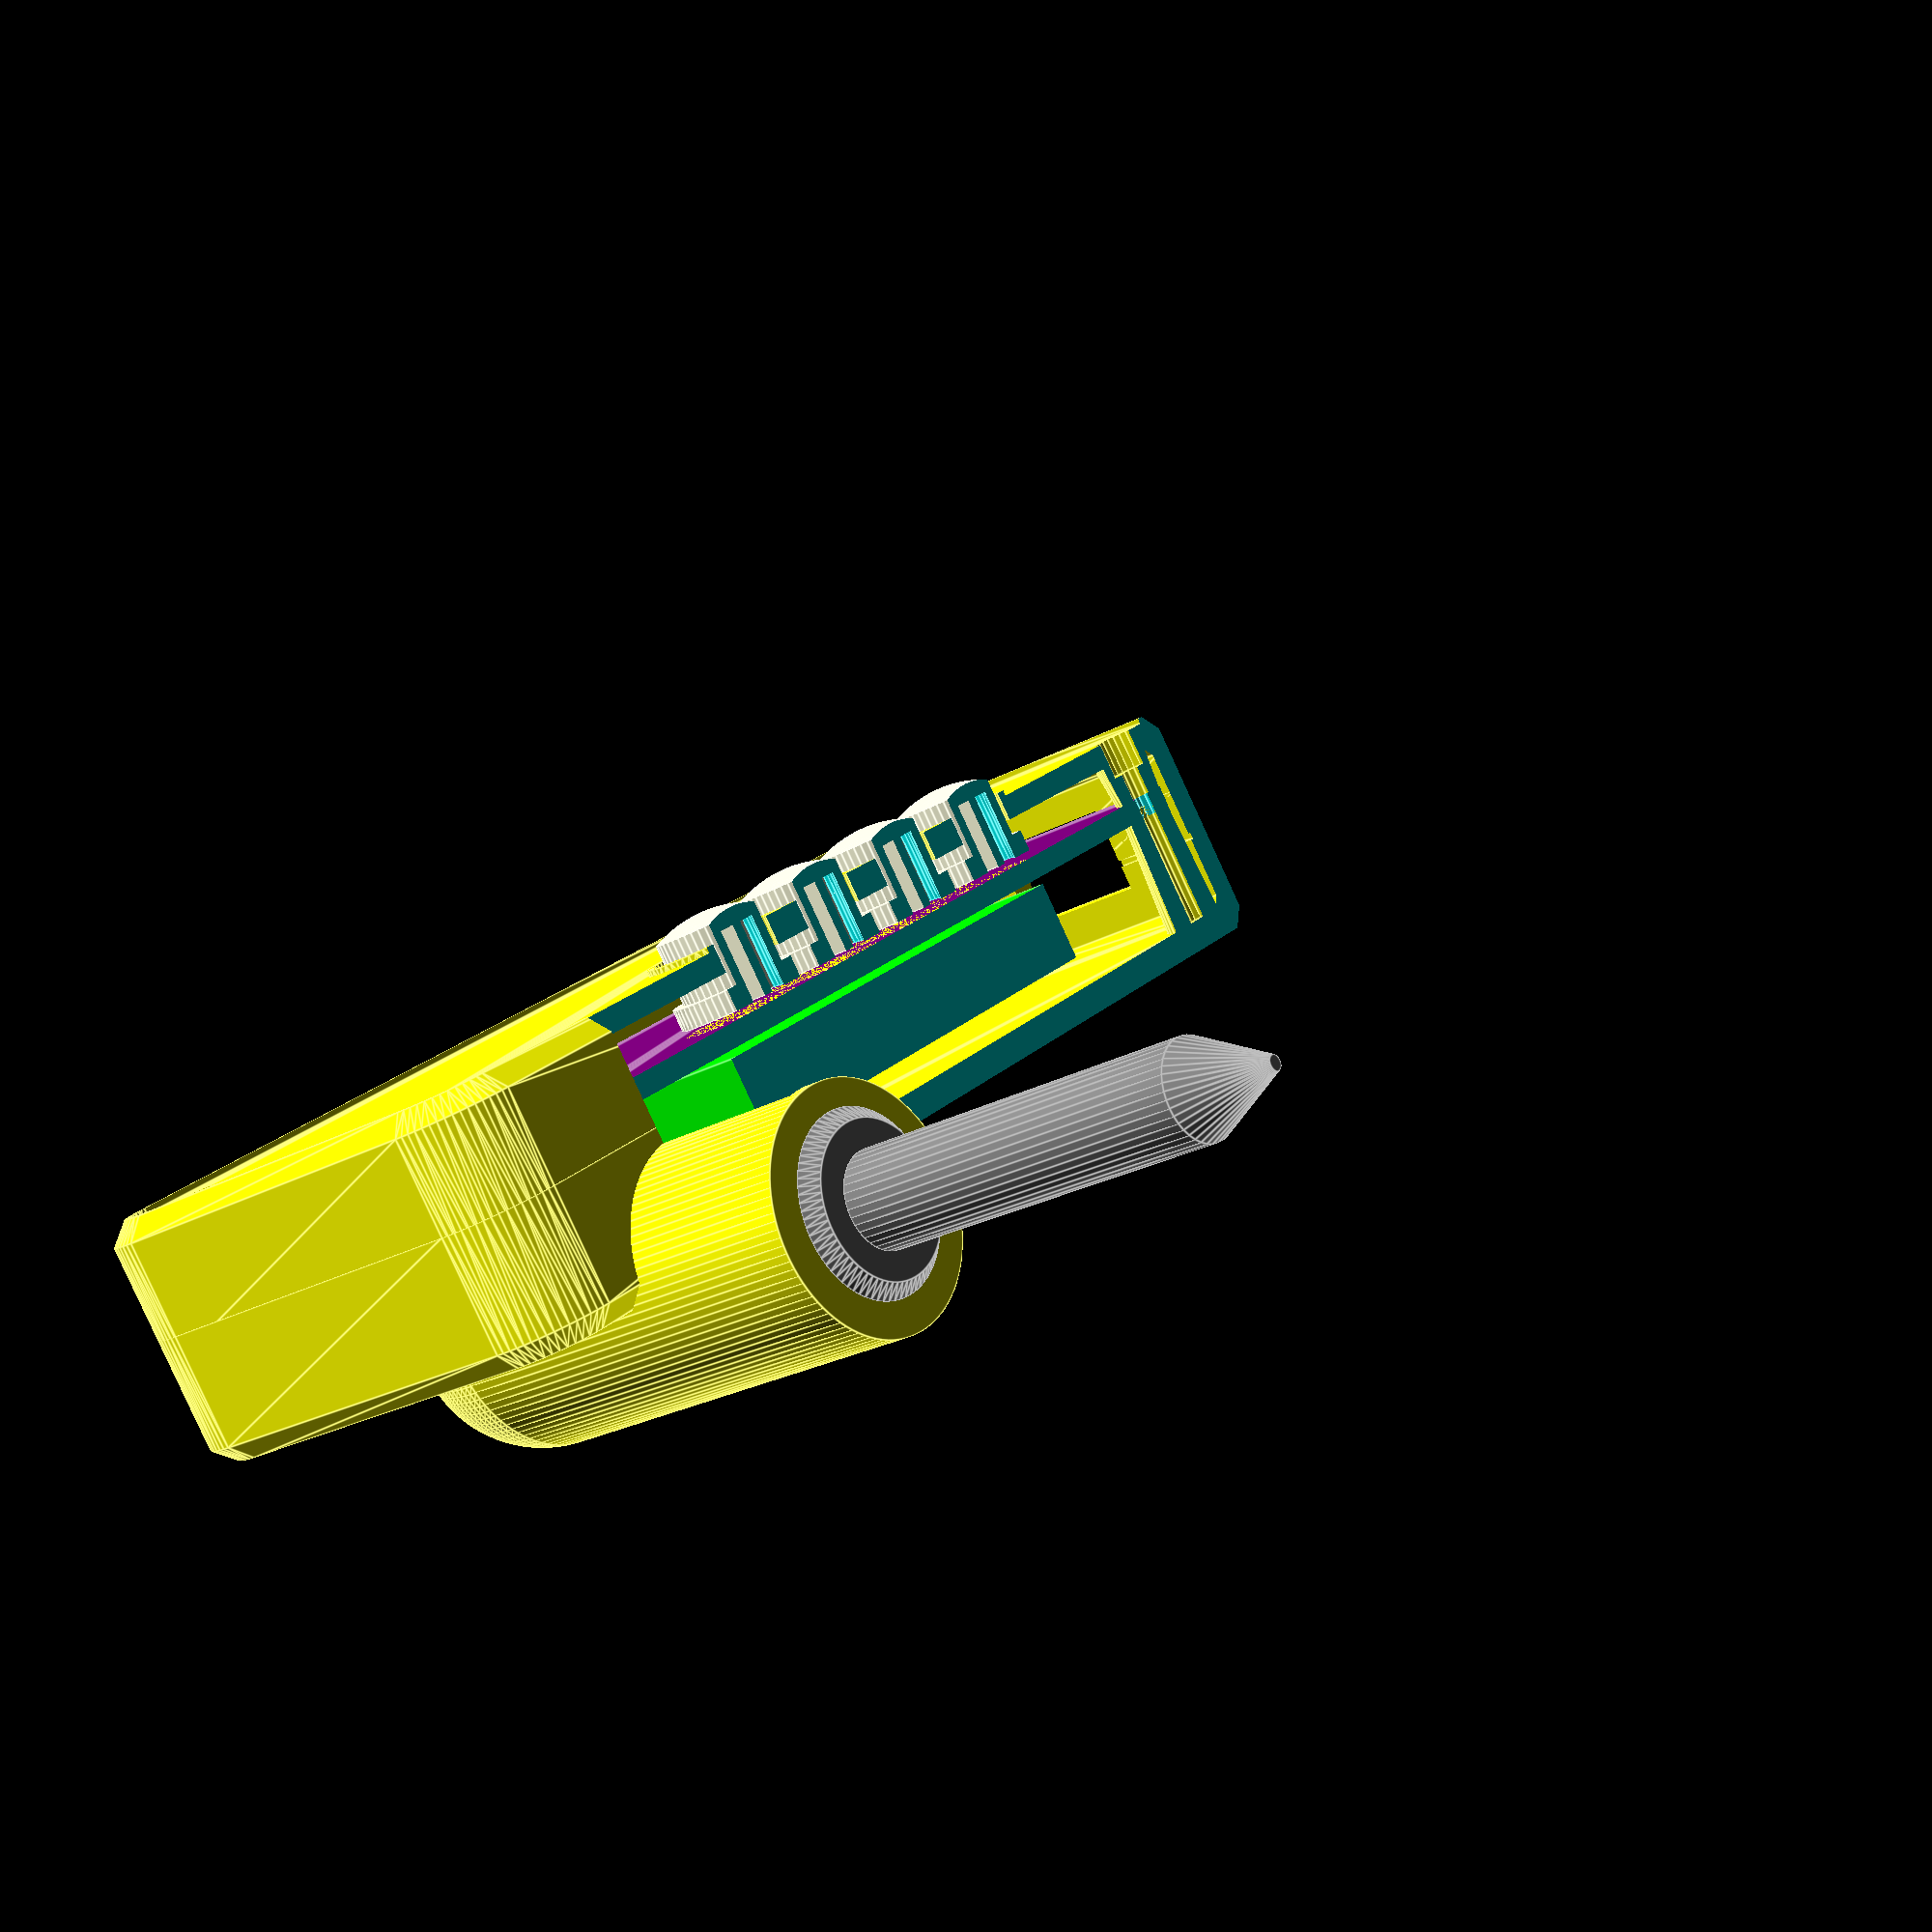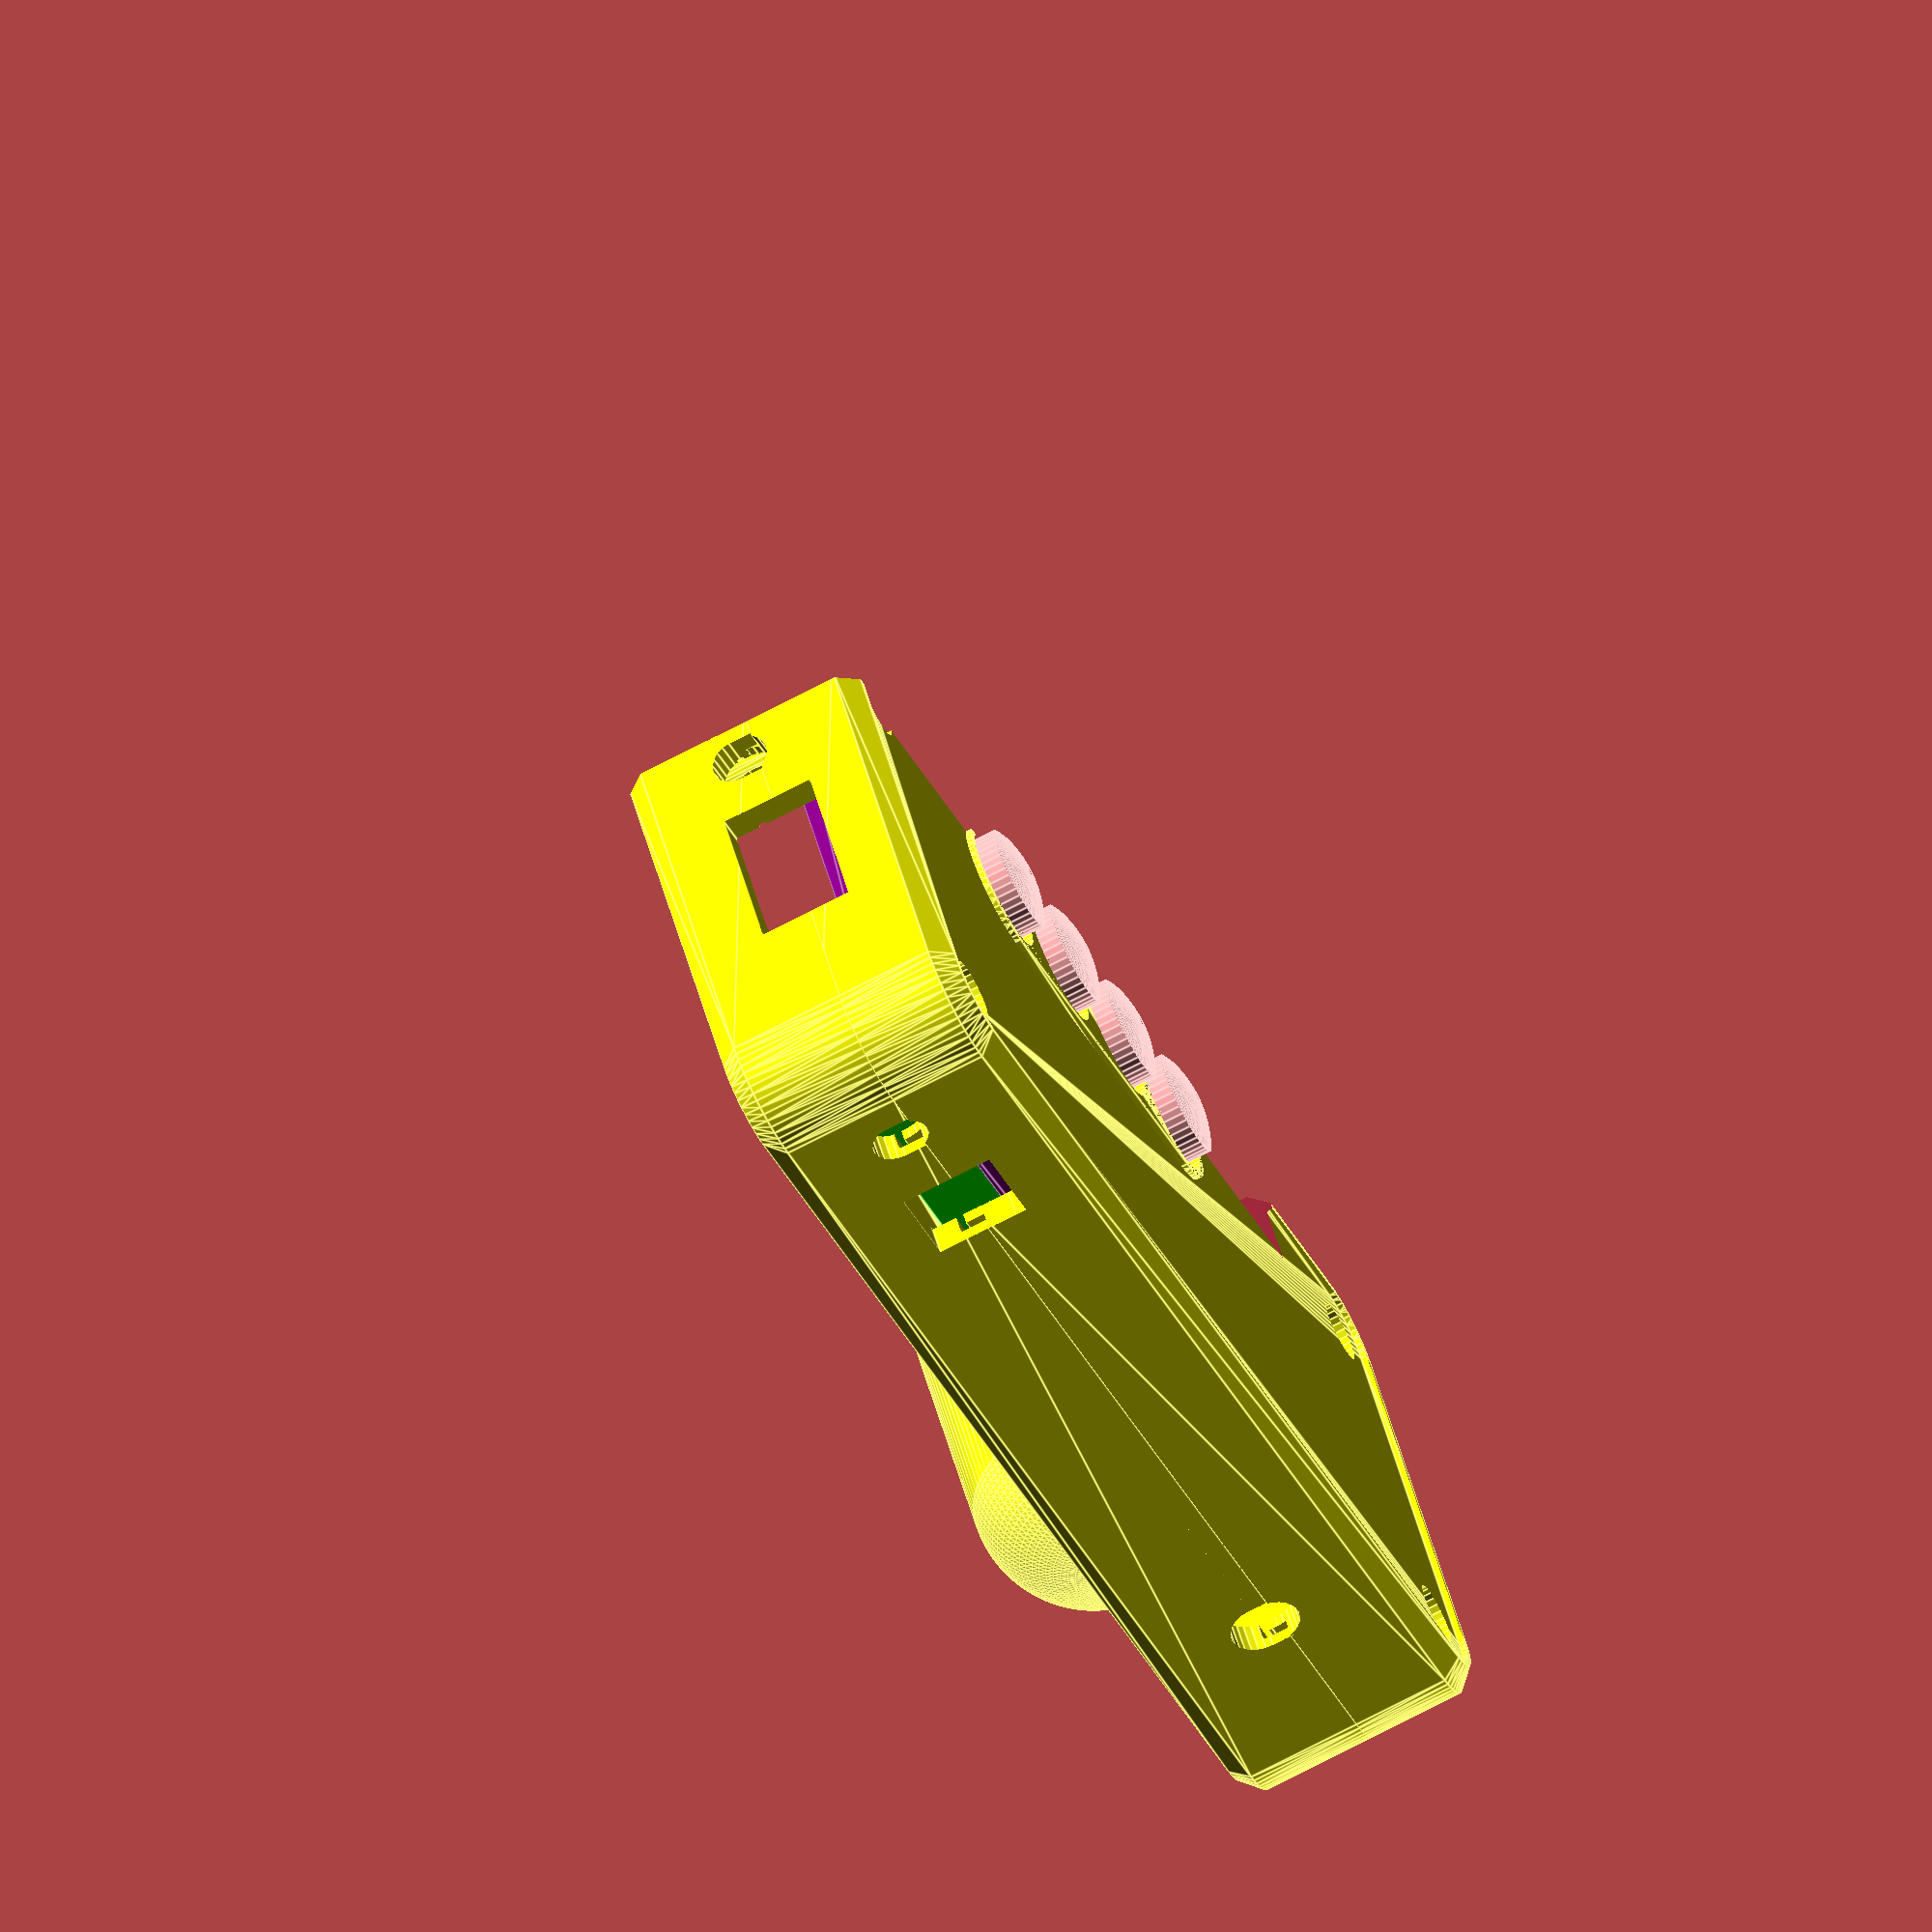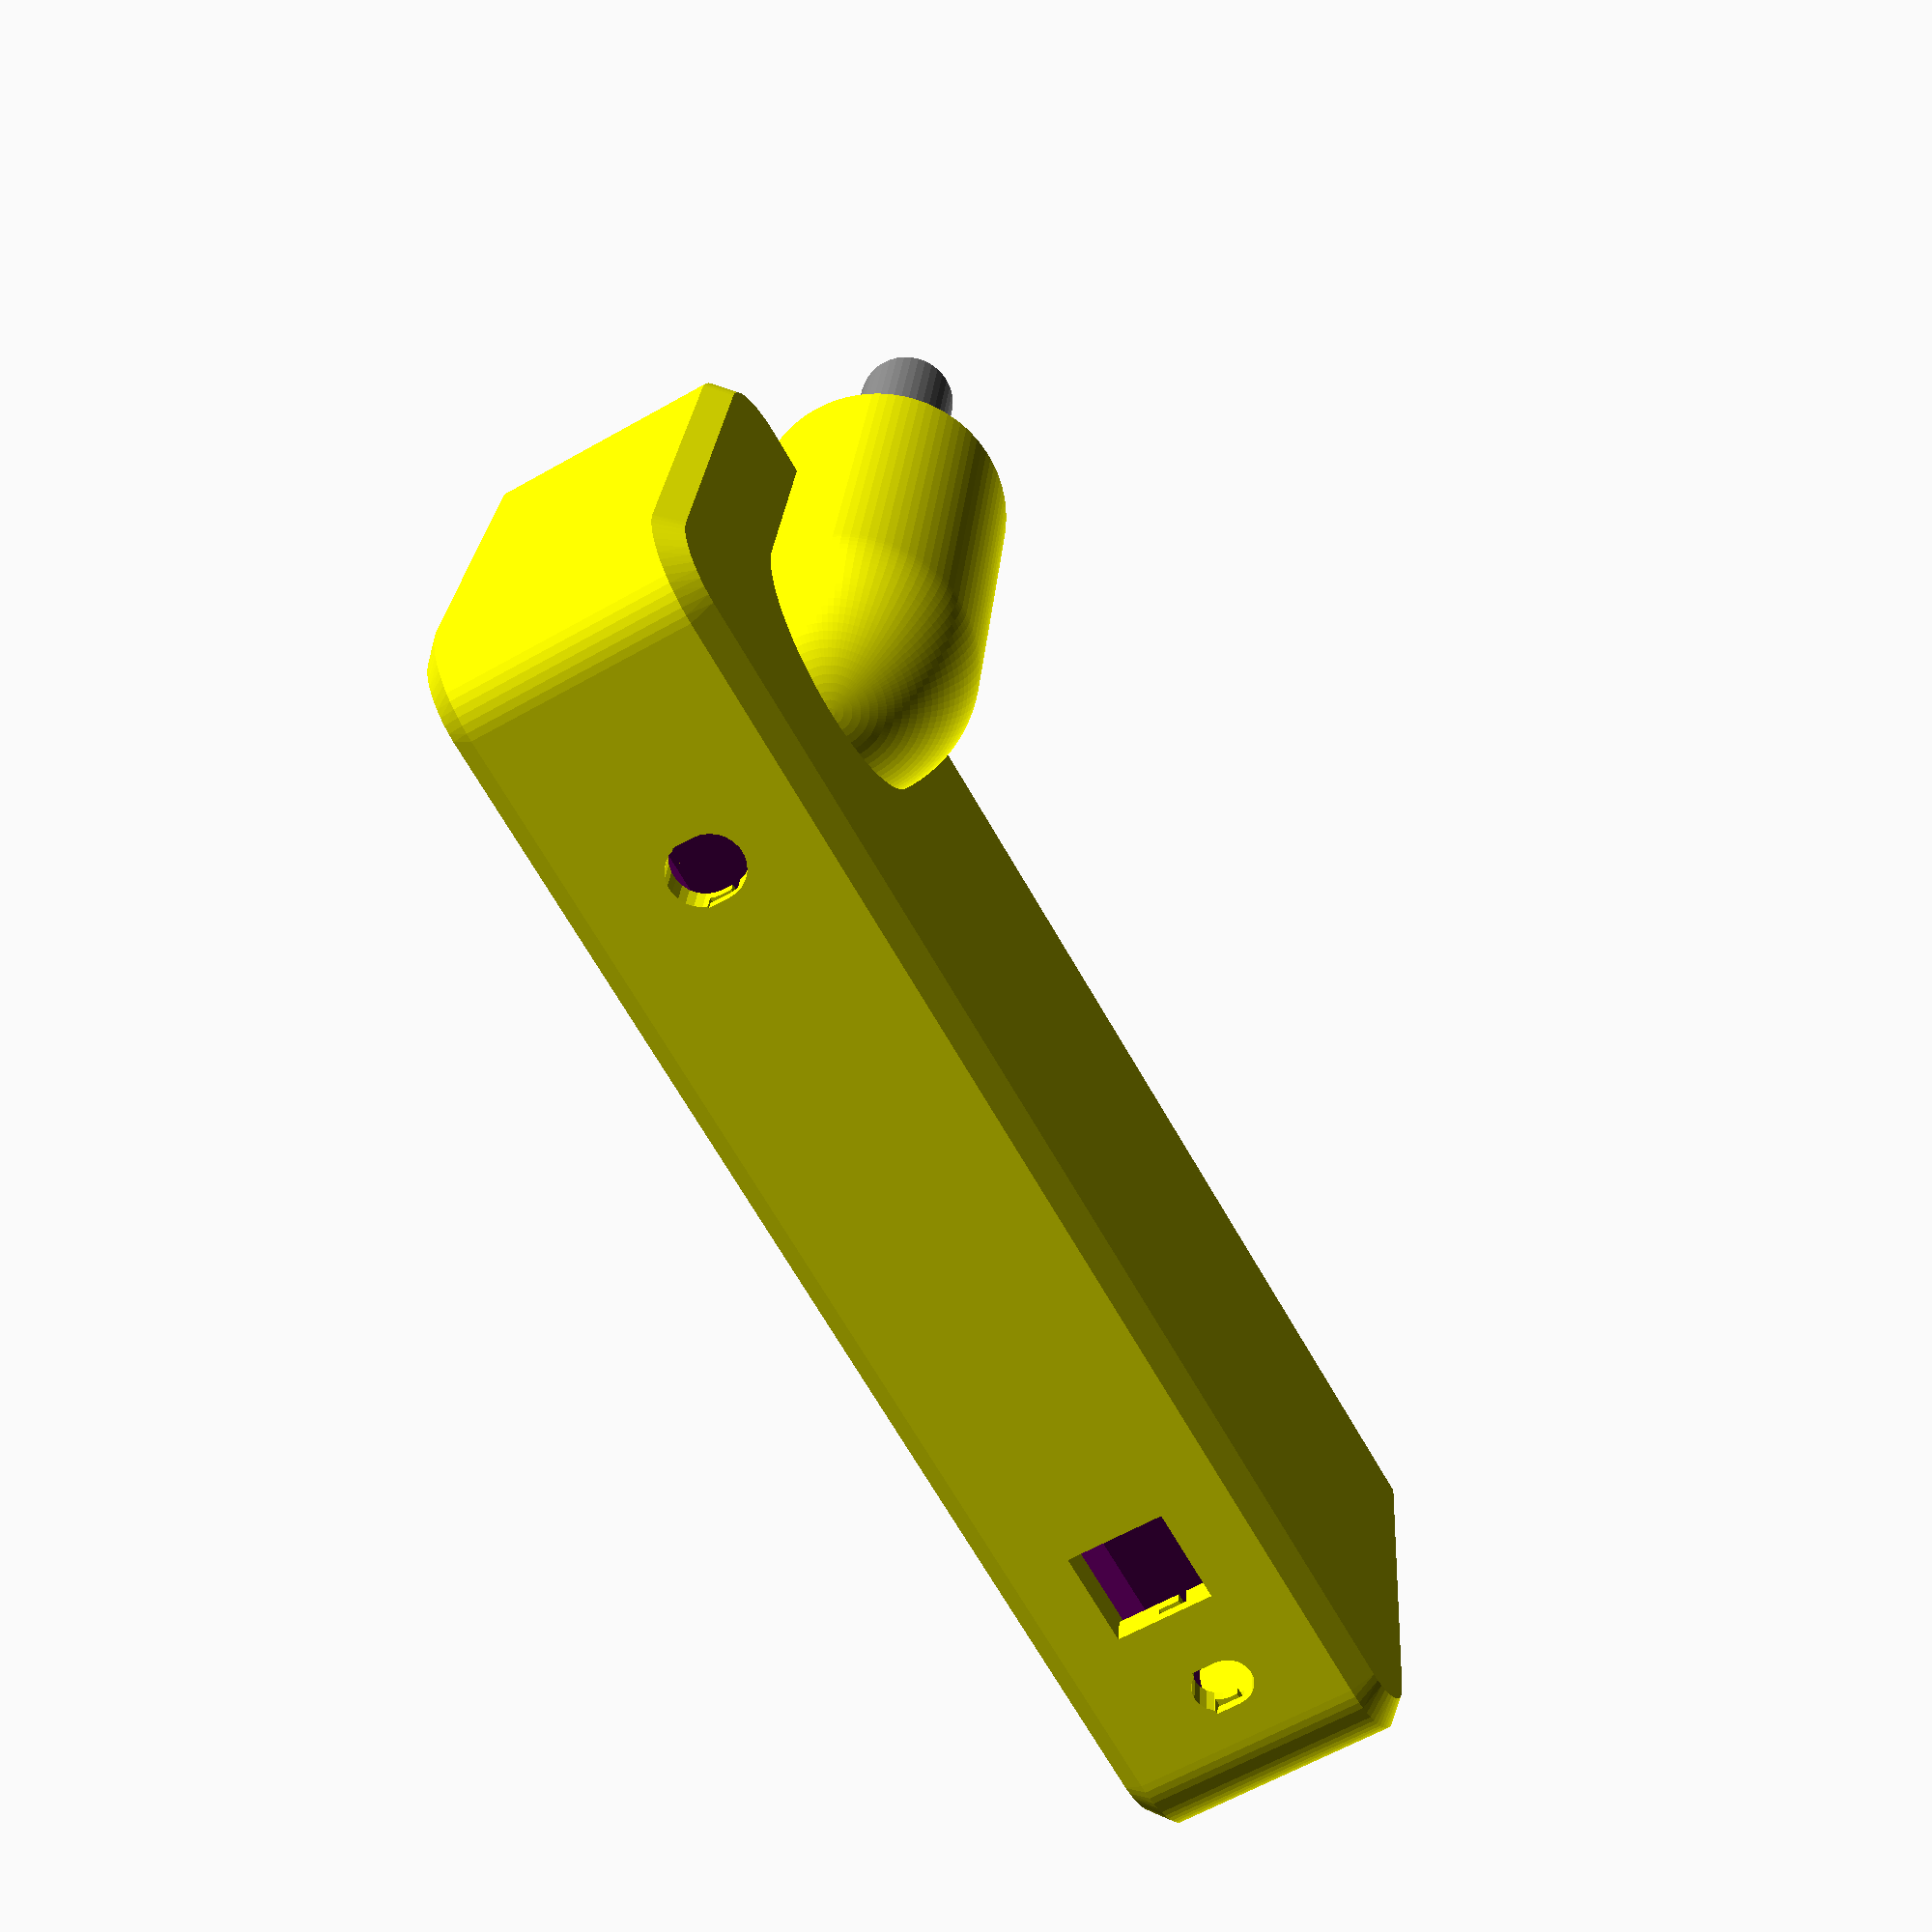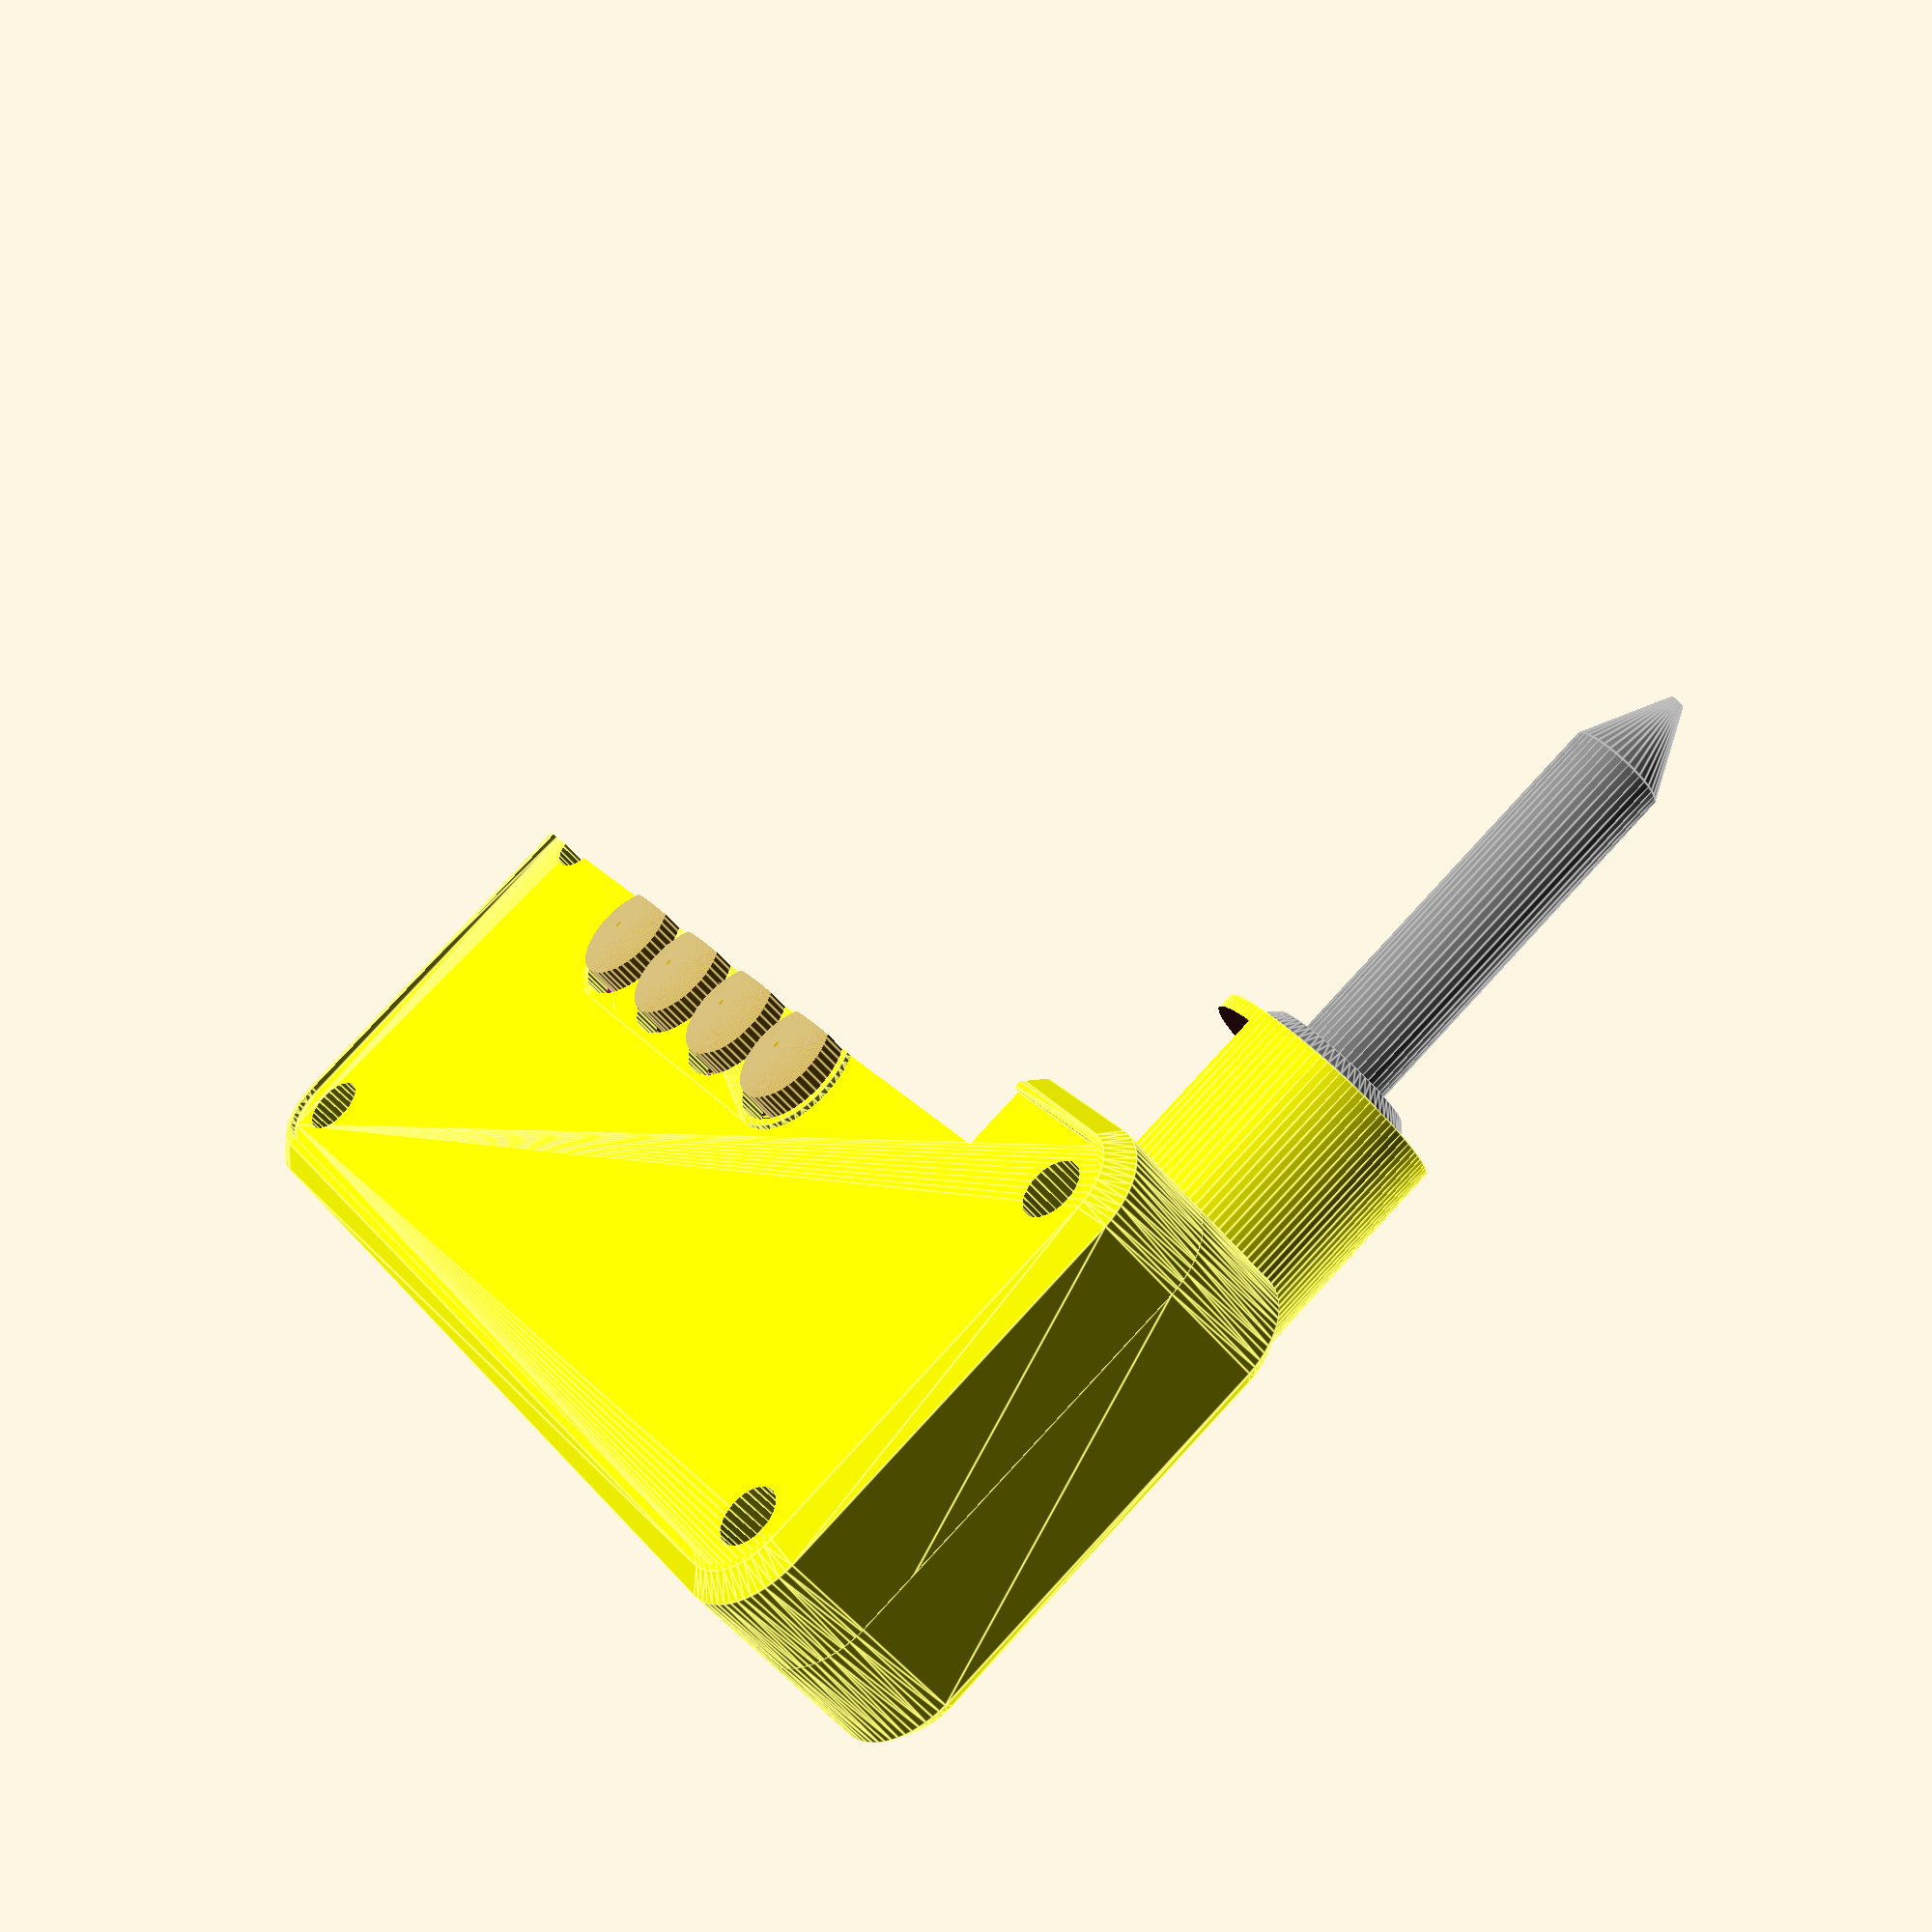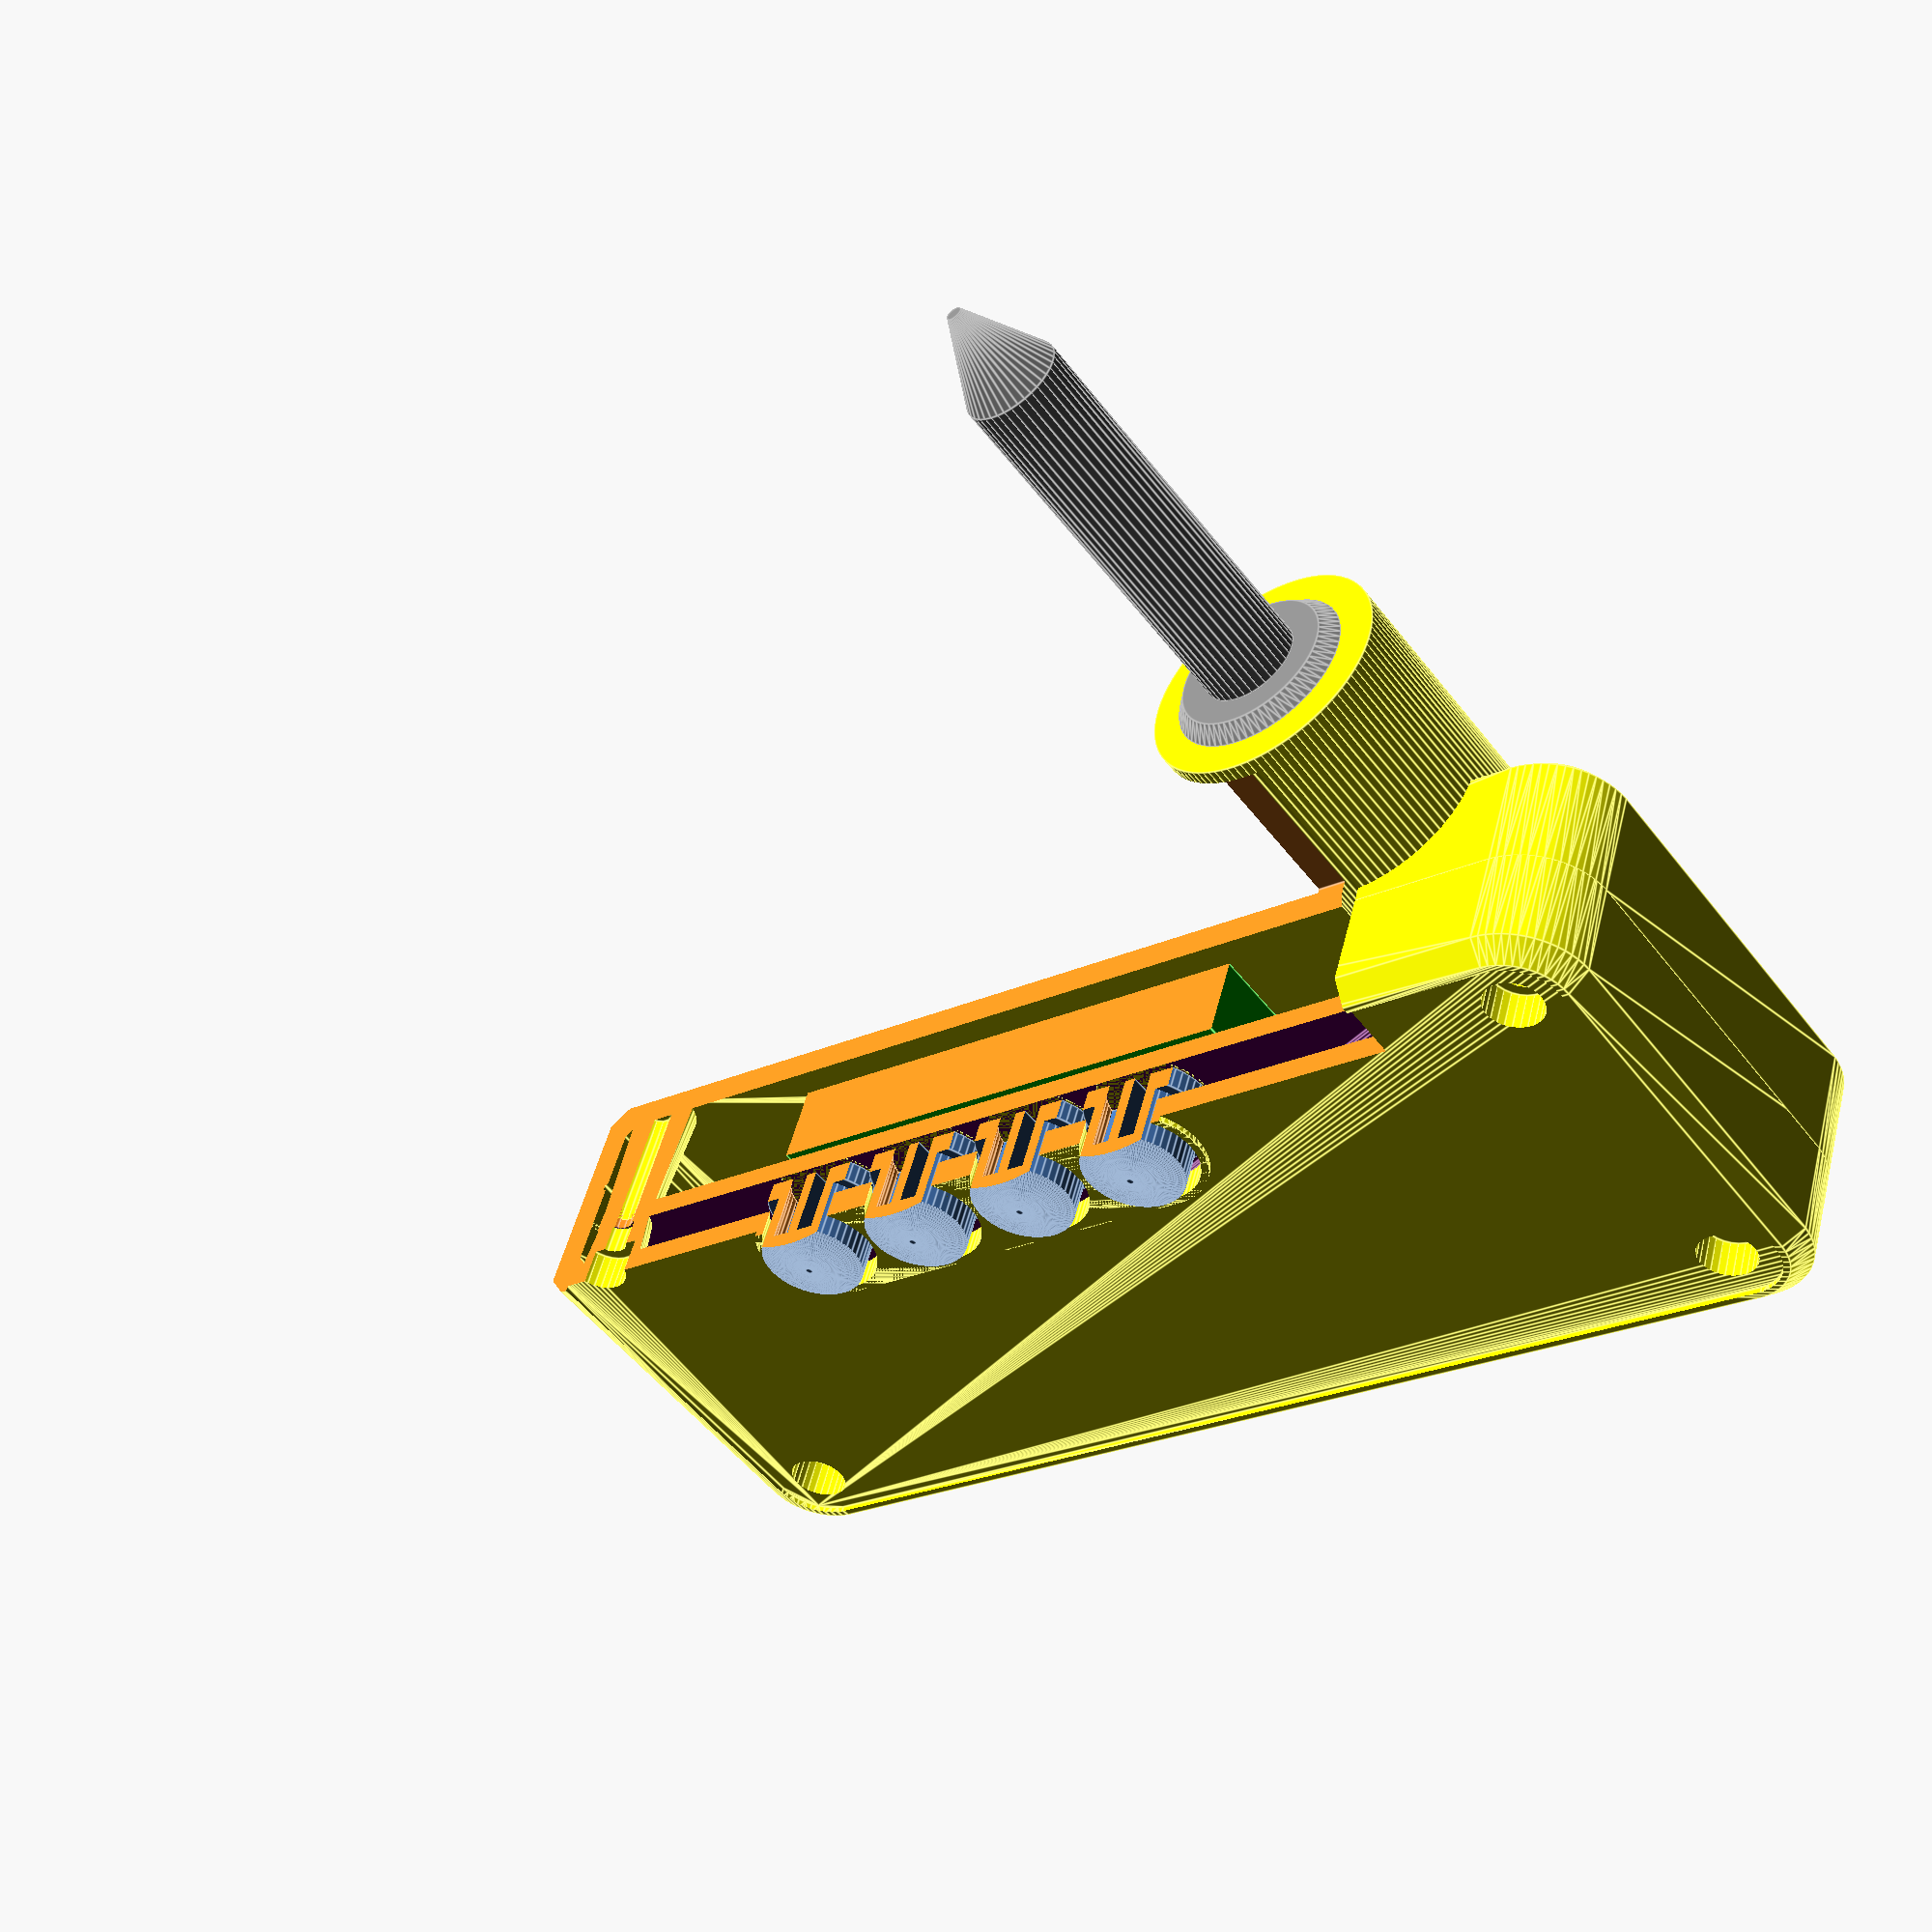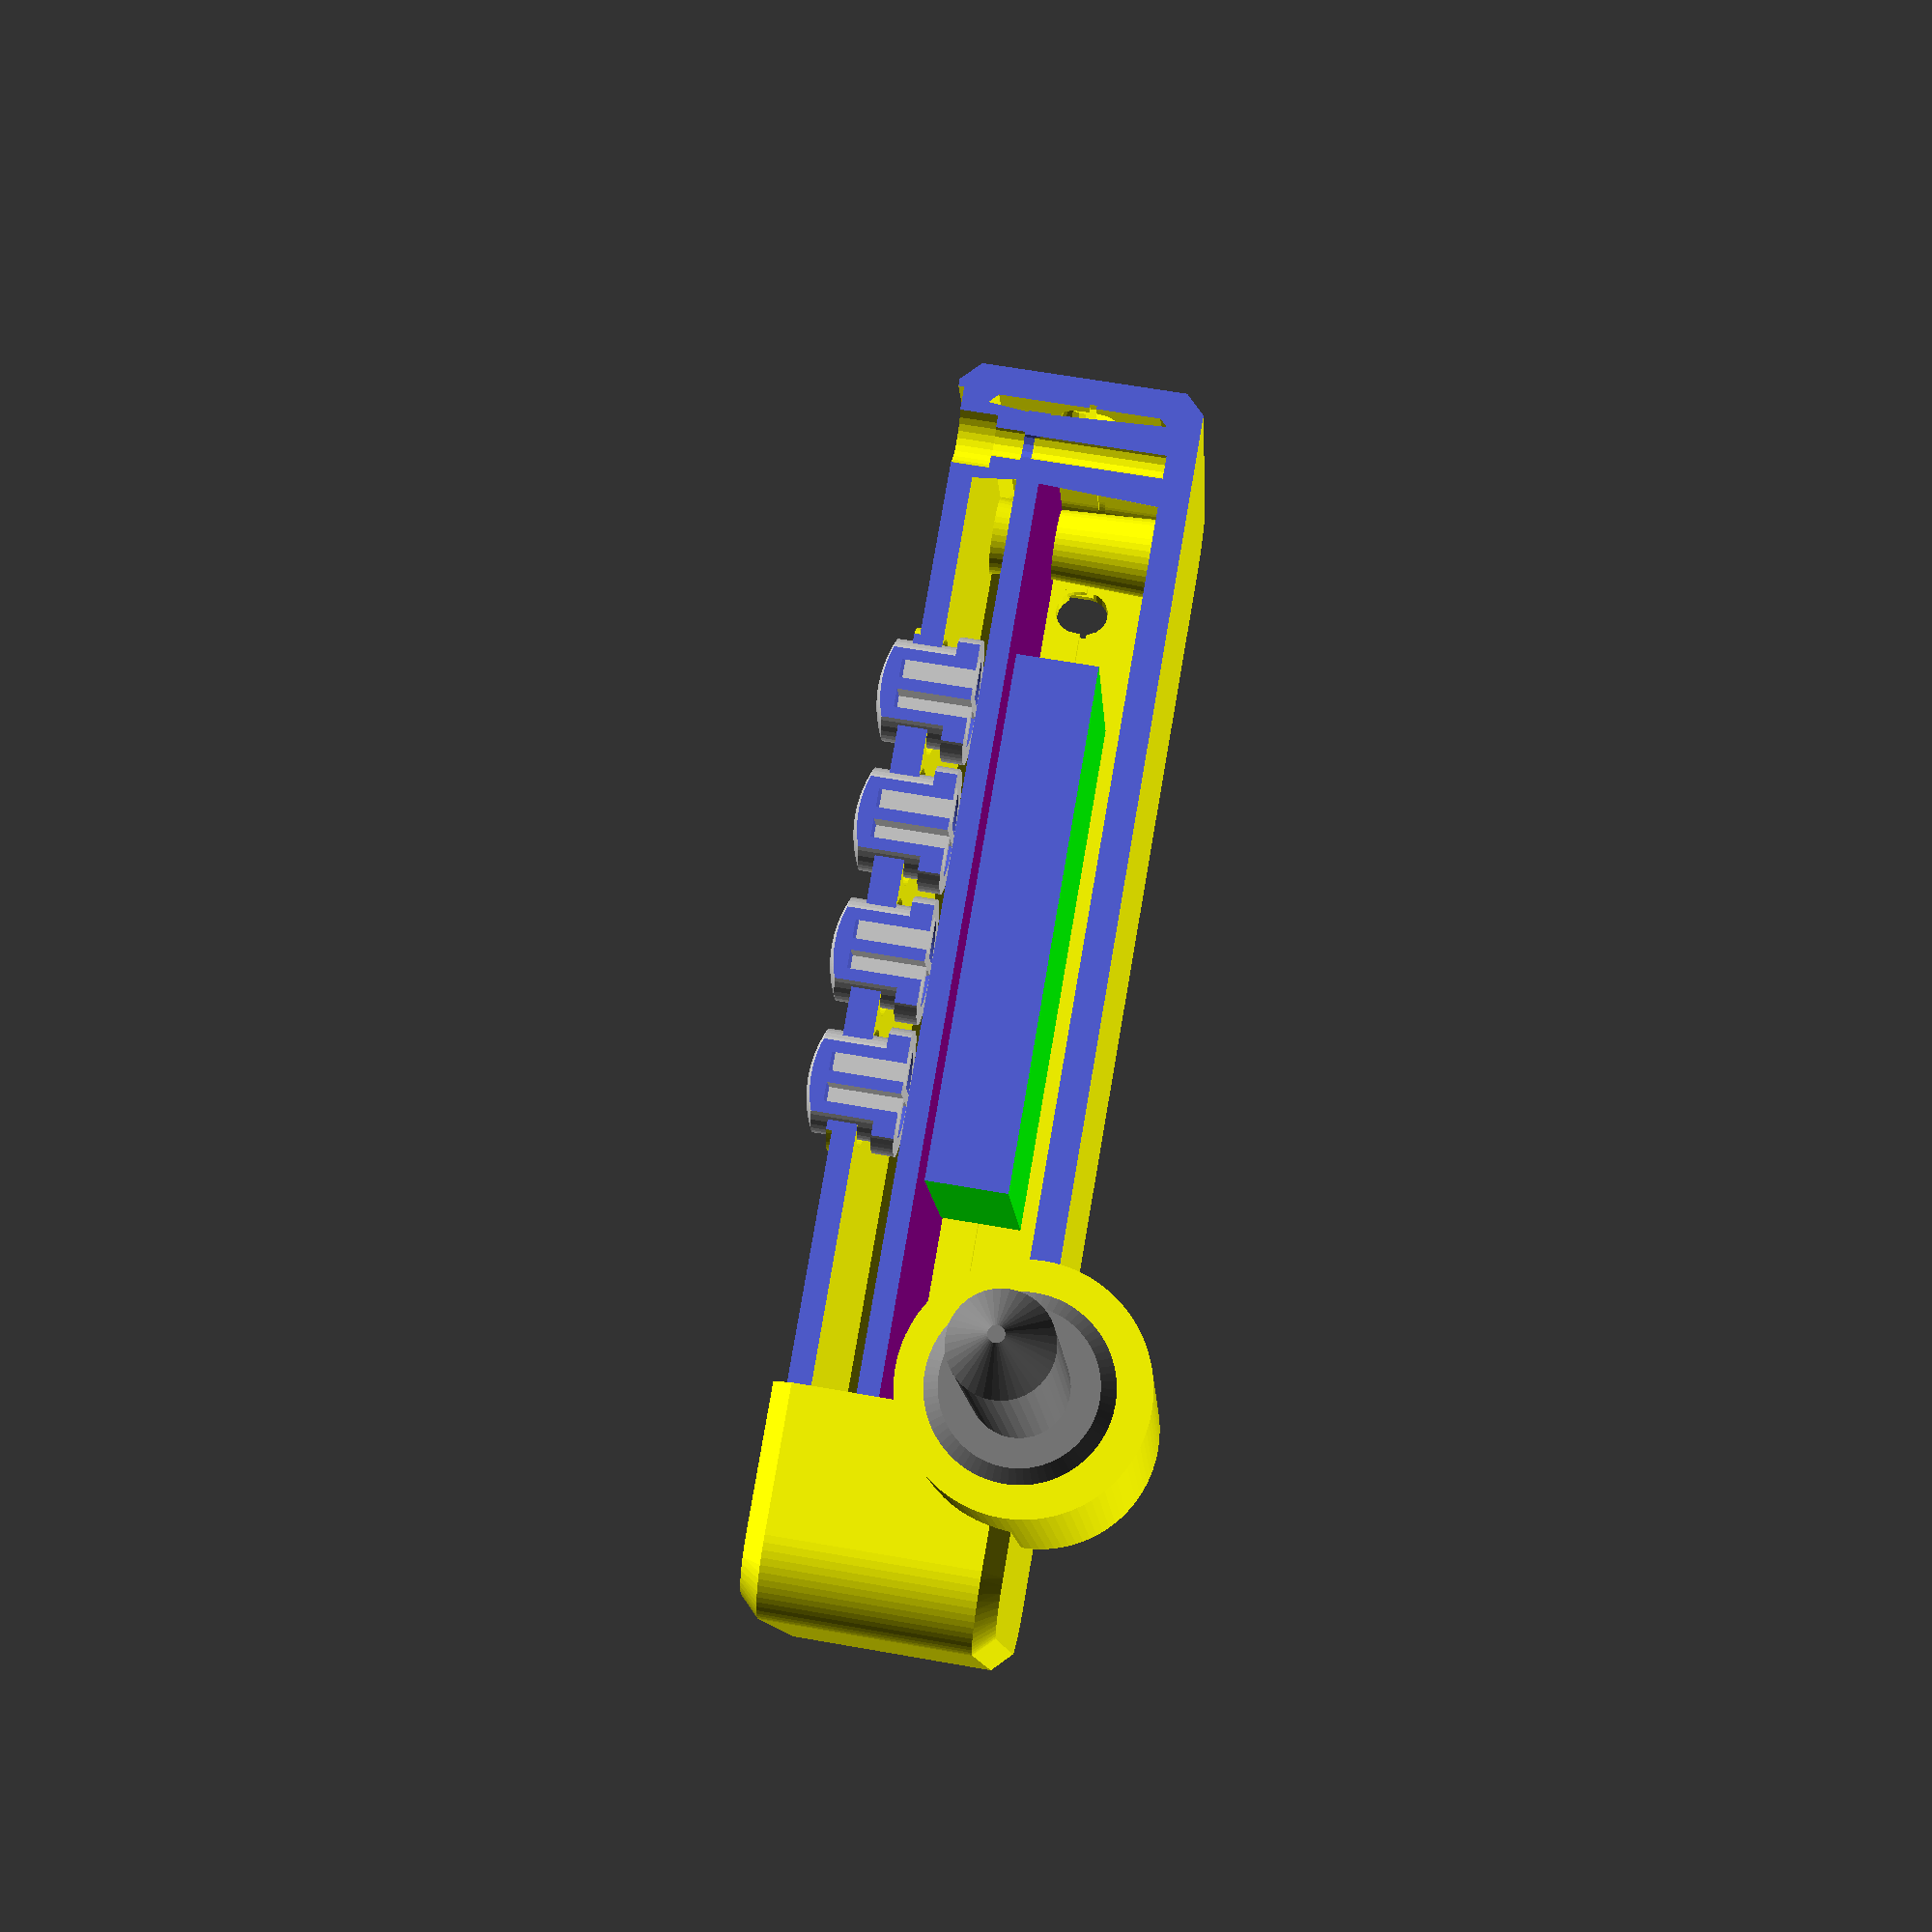
<openscad>
//
// Print Settings (tested with Cura Slicer, Creality Ender 3)
//   Infill Density: 20%
//   Support Placement: Everywhere
//   Support Density: 20%
//   Layer Height: 0.2mm
// Both shells are printed with the open side pointed towards the print bed.
//

epsilon = 0.001; // Small offset used to avoid z-fighting
relief = 0.5; // Gap between interfacing parts to avoid sticking. Specific to printing process.
wall = 2; // Thickness of walls
pcb_thickness = 1.5; // Oshpark 4 layer board (actually 1.46)
$fs = 0.5;
$fa = 0.5;

pcb_xy_gap = 0.8; // horizontal gap between PCB and inside enclosure wall, on all sides.
enclosure_radius = 2.5 + wall + pcb_xy_gap;
pcb_width = 80;
pcb_height = 30;
pcb_screw_inset = 2.5; // center of screw from edge of PCB
pcb_z_offset = 3 + wall; // From top surface
lip_height = 1.8;
plug_cylinder_or = 16 / 2;
plug_cylinder_len = 37;
plug_opening_id = 10;
plug_x_offset = 8;
boss_od = pcb_screw_inset * 2;
top_boss_id = 2.5;   // For an M2.3 screw, should be larger
bottom_boss_id = 2.2;   // Also for M2.3 screw, we want it to self thread into this.
counterbore_id = 4.0; // Head of screw is 3.56mm
top_shell_depth = 9;
bottom_shell_depth = 9;
shell_width = pcb_width + pcb_xy_gap * 2 + wall * 2;
shell_height = pcb_height + pcb_xy_gap * 2 + wall * 2;
headphone_jack_radius = 3.175 / 2;
led_radius = 2.5; // 5mm

module shell(width, height, depth, radius) {
    hull() {
        chamfer = radius / 4;

        x1 = radius;
        y1 = radius;
        x2 = width - radius;
        y2 = height - radius;

        translate([x1, y1, 0]) cylinder(r=radius, h=depth - chamfer);
        translate([x2, y1, 0]) cylinder(r=radius, h=depth - chamfer);
        translate([x1, y2, 0]) cylinder(r=radius, h=depth - chamfer);
        translate([x2, y2, 0]) cylinder(r=radius, h=depth - chamfer);

        translate([x1, y1, 0]) cylinder(r=radius - chamfer, h=depth);
        translate([x2, y1, 0]) cylinder(r=radius - chamfer, h=depth);
        translate([x1, y2, 0]) cylinder(r=radius - chamfer, h=depth);
        translate([x2, y2, 0]) cylinder(r=radius - chamfer, h=depth);
    }
}

// Radius all vertical surfaces, but not top and bottom
module rounded_rect(width, height, depth, radius) {
    hull() {
        translate([radius, radius, 0]) cylinder(r=radius, h=depth);
        translate([width - radius, radius, 0]) cylinder(r=radius, h=depth);
        translate([width - radius, height - radius, 0]) cylinder(r=radius, h=depth);
        translate([radius, height - radius, 0]) cylinder(r=radius, h=depth);
    }
}

// Cylinder with a ball end
module rounded_cylinder(height, radius) {
    translate([radius, radius, 0]) cylinder(h=height - radius, r=radius);
    translate([radius, radius, height - radius]) sphere(radius);
}

module bottom_shell() {
    difference() {
        union() {
            // Outer shell
            translate([0, 0, 0]) shell(shell_width, shell_height, bottom_shell_depth, enclosure_radius);

            // Plug holder
            rotate([90, 0, 0]) translate([plug_x_offset, bottom_shell_depth - plug_cylinder_or, -shell_height - 12]) {
                rounded_cylinder(plug_cylinder_len, plug_cylinder_or);
            }
        }

        union() {
            translate([0, 0, -20]) cube([shell_width, shell_height, 20]);
            translate([wall, wall, -wall]) shell(shell_width - wall * 2, shell_height - wall * 2,
                bottom_shell_depth, enclosure_radius - wall);

            // lip (outer)
            translate([wall / 2 - relief / 2, wall / 2 - relief / 2, -epsilon])
                rounded_rect(shell_width - (wall / 2) * 2 - relief, shell_height - (wall / 2 / 2) * 2 - relief,
                    lip_height, enclosure_radius - (wall - wall / 2 - relief));

            // Inside of plug holder
            rotate([90, 0, 0]) translate([plug_x_offset, bottom_shell_depth - plug_cylinder_or, -shell_height - 12 + wall]) {
                translate([wall, wall, -epsilon]) rounded_cylinder(plug_cylinder_len - wall * 2 + epsilon, plug_cylinder_or - wall);
                translate([plug_cylinder_or, plug_cylinder_or, -3]) cylinder(d=plug_opening_id, h=6); // Opening
            }
        }
    }

}

module top_shell() {
    INSET = wall / 2;

    difference() {
        union() {
            difference() {
                shell(shell_width, shell_height, top_shell_depth, enclosure_radius);
                translate([-epsilon, -epsilon, -10]) cube([shell_width + epsilon * 2, shell_height + epsilon * 2,
                    10 + lip_height - relief]);
            }

            // Lip (inner)
            translate([wall / 2 + relief / 2, INSET + relief / 2, -epsilon]) rounded_rect(
                shell_width - wall - relief,
                shell_height - wall - relief,
                INSET * 2, enclosure_radius - (wall - INSET));
        }

        // Cavity
        translate([wall, wall, -wall]) shell(shell_width - wall * 2, shell_height - wall * 2,
            top_shell_depth, enclosure_radius - wall);
    }
}

module make_side_hole(diameter, isbottom) {
    cylinder(d=diameter, h=4);
    if (isbottom)
        translate([-diameter / 2, 0, 0]) cube([diameter, diameter + 1, 4]);
    else
        translate([-diameter / 2, -diameter, 0]) cube([diameter, diameter, 4]);
}


// This is from the origin of the top surface of the PCB, with positive
// extending away from the bottom.
// The isbottom flag cuts the lip away in the correct direction.
module openings(isbottom) {
    // USB port. This extends 3.2mm from the PCB surface it is soldered to and is
    // about 9.18mm wide.
    usb_port_width = 10;
    usb_port_height = 4;
    translate([pcb_width - 1, (pcb_height - usb_port_width) / 2, 0])
        cube([4, usb_port_width, usb_port_height + pcb_thickness]);

    // Charging LED
    translate([pcb_width - 1, 24.19, pcb_thickness + led_od / 2 + 0.5]) rotate([90, 180, 90])
        make_side_hole(led_od, isbottom);

    // Power LED
    led_od = 3.1;
    translate([73.56836, -3, pcb_thickness + led_od / 2 + 0.5]) rotate([-90, 0, 0]) make_side_hole(led_od,  isbottom);

    // Power switch
    // Center x is 70mm from origin
    // 2mm travel, switch is 1.5mm wide.
    translate([65 - 3, -3, 0]) cube([6, 5, 4 + pcb_thickness]);

    // Audio jack
    jack_id = 4;
    translate([15, -3, pcb_thickness + 1.85]) rotate([-90, 0, 0]) make_side_hole(jack_id, isbottom);

    // Front buttons
    for (i = [0:3])
        translate([33 + i * 9, 24, 0]) rotate([0, -180, 0]) cylinder(d=7 + relief * 2, h=7);
}

module bottom_enclosure() {
    boss_length = top_shell_depth + bottom_shell_depth - pcb_z_offset - pcb_thickness - relief; // offset from bottom surface
    boss_top = bottom_shell_depth - boss_length;
    xy1 = pcb_screw_inset + wall + pcb_xy_gap;
    x2 = xy1 + pcb_width - pcb_screw_inset * 2;
    y2 = xy1 + pcb_height - pcb_screw_inset * 2;

    difference() {
        union() {
            bottom_shell();

            translate([xy1, xy1, boss_top]) cylinder(d1=boss_od, d2=boss_od + 1, h=boss_length);
            translate([x2, xy1, boss_top]) cylinder(d1=boss_od, d2=boss_od + 1, h=boss_length);
            translate([xy1, y2, boss_top]) cylinder(d1=boss_od, d2=boss_od + 1, h=boss_length);
            translate([x2, y2, boss_top]) cylinder(d1=boss_od, d2=boss_od + 1, h=boss_length);
        }

        union() {
            // Screw holes to attach to top.
            translate([xy1, xy1, boss_top - epsilon]) cylinder(d=bottom_boss_id, h=boss_length - wall);
            translate([x2, xy1, boss_top - epsilon]) cylinder(d=bottom_boss_id, h=boss_length - wall);
            translate([xy1, y2, boss_top - epsilon]) cylinder(d=bottom_boss_id, h=boss_length - wall);
            translate([x2, y2, boss_top - epsilon]) cylinder(d=bottom_boss_id, h=boss_length - wall);
            translate([wall + pcb_xy_gap, wall + pcb_xy_gap, boss_top]) openings(true);
        }
    }
}

module top_enclosure() {
    pcb_boss_bottom = top_shell_depth - pcb_z_offset;

    xy1 = pcb_screw_inset + wall + pcb_xy_gap;
    x2 = xy1 + pcb_width - pcb_screw_inset * 2;
    y2 = xy1 + pcb_height - pcb_screw_inset * 2;

    difference() {
        union() {
            top_shell();

            // Bosses to attach to bottom
            translate([xy1, xy1, pcb_boss_bottom]) cylinder(d1=boss_od, d2=boss_od + 1, h=pcb_z_offset);
            translate([x2, xy1, pcb_boss_bottom]) cylinder(d1=boss_od, d2=boss_od + 1, h=pcb_z_offset);
            translate([xy1, y2, pcb_boss_bottom]) cylinder(d1=boss_od, d2=boss_od + 1, h=pcb_z_offset);
            translate([x2, y2, pcb_boss_bottom]) cylinder(d1=boss_od, d2=boss_od + 1, h=pcb_z_offset);
        }

        union() {
            // Screw holes
            translate([xy1, xy1, 0]) cylinder(d=top_boss_id, h=top_shell_depth + epsilon);
            translate([x2, xy1, 0]) cylinder(d=top_boss_id, h=top_shell_depth + epsilon);
            translate([xy1, y2, 0]) cylinder(d=top_boss_id, h=top_shell_depth + epsilon);
            translate([x2, y2, 0]) cylinder(d=top_boss_id, h=top_shell_depth + epsilon);

            // Counterbore screw heads
            translate([0, 0, pcb_boss_bottom + wall]) {
                translate([xy1, xy1, 0]) cylinder(d=counterbore_id, h=20);
                translate([x2, xy1, 0]) cylinder(d=counterbore_id, h=20);
                translate([xy1, y2, 0]) cylinder(d=counterbore_id, h=20);
                translate([x2, y2, 0]) cylinder(d=counterbore_id, h=20);
            }

            // Openings for various connectors
            translate([wall + pcb_xy_gap, wall + pcb_xy_gap, pcb_boss_bottom]) rotate([180, 0, 0])
                translate([0, -pcb_height, 0]) openings(false);

            // Label Inset
            difference() {
                translate([enclosure_radius / 4 + 0.5, enclosure_radius / 4 + 0.5, top_shell_depth - 0.4])
                    rounded_rect(shell_width - (enclosure_radius / 2 + 1), shell_height - (enclosure_radius / 2 + 1), 1, enclosure_radius - 2);
                echo("Enclosure size", shell_width, shell_height);
                echo("Label size", shell_width - (enclosure_radius / 2 + 1), shell_height - (enclosure_radius / 2 + 1));
                echo("Label inset", enclosure_radius / 4 + 0.5);
                // Front button area
                hull() {
                    translate([33 + pcb_xy_gap + wall, pcb_xy_gap + wall + 6, top_shell_depth - 1]) cylinder(d=9, h=1);
                    translate([60 + pcb_xy_gap + wall, pcb_xy_gap + wall + 6, top_shell_depth - 1]) cylinder(d=9, h=1);
                }

                echo("button1 cx from label edge", 33 + 2.5 - (enclosure_radius / 4 + 0.5));
            }
        }
    }
}

module button() {
    top_radius = 8;
    button_height = 6.5;
    od = 7;
    support_width = 0.8;
    flange_odr = 1.5;
    flange_thickness = 1.5;

    difference() {
        union() {
            cylinder(h=flange_thickness, d=od + flange_odr);  // Bottom flange
            intersection() {
                // Main button and rounded top
                cylinder(h=button_height * 2, d=od);
                translate([0, 0, -top_radius + button_height]) sphere(r=top_radius);
            }
        }

        // Hollow out middle
        union() translate([0, 0, -epsilon]) {
            cylinder(h=button_height - flange_odr, d=od - 1);
        }
    }

    // Add cross supports
    support_length1 = od - 0.5;
    translate([-support_length1 / 2, -support_width / 2, 0]) cube([support_length1, support_width, button_height - 1]);
    translate([-support_width / 2, -support_length1 / 2, 0]) cube([support_width, support_length1, button_height - 1]);
}

// Stand-in for the PCB.
module pcb() {
    x2 = pcb_width - pcb_screw_inset;
    y2 = pcb_height - pcb_screw_inset;
    difference() {
        union() {
            color("purple") hull() {
                translate([pcb_screw_inset, pcb_screw_inset, 0]) cylinder(r=pcb_screw_inset, h=pcb_thickness);
                translate([x2, pcb_screw_inset, 0]) cylinder(r=pcb_screw_inset, h=pcb_thickness);
                translate([pcb_screw_inset, y2, 0]) cylinder(r=pcb_screw_inset, h=pcb_thickness);
                translate([x2, y2, 0]) cylinder(r=pcb_screw_inset, h=pcb_thickness);
            }
        }

        union() {
            translate([pcb_screw_inset, pcb_screw_inset, -0.1]) cylinder(h=10, d=2.2);
            translate([x2, pcb_screw_inset, -0.1]) cylinder(h=10, d=2.2);
            translate([pcb_screw_inset, y2, -0.1]) cylinder(h=10, d=2.2);
            translate([x2, y2, -0.1]) cylinder(h=10, d=2.2);
        }
    }
}

// Stand-in for the battery.
module battery() {
    color([0, 1, 0]) cube([36, 20, 5.6]);
}

// Stand in for 1/4" plug
module plug() {
    color("gray") {
        // Total length is 48.815625, 1 59/64"
        translate([-1.5, -3, 0]) cube([3, 1, 11]);
        translate([-1.5, 2, 0]) cube([3, 1, 11]);

        translate([0, 0, 11]) cylinder(h=6, d=10);
        translate([0, 0, 17.25]) cylinder(d1=11.8872, d2=10, h=1);
        translate([0, 0, 18.25]) cylinder(h=25, d=6.324);
        translate([0, 0, 43.25]) cylinder(h=5.55, d1=6.324, d2=1);
    }
}

// The orients all of the pieces how they would be assembled to check fit.
module assembled(alpha) {
    pcb_xy = wall + pcb_xy_gap;
    pcb_z = top_shell_depth - pcb_z_offset - pcb_thickness;
    translate([pcb_xy, pcb_xy, pcb_z]) pcb();
    translate([30, 5, pcb_z - 0.5 - 5.6]) battery();
    rotate([90, 0, 0]) translate([16, -7.5, -5]) plug();

    // Front buttons
    for (i = [0:3])
        translate([pcb_xy + 33 + i * 9, shell_height - pcb_xy - 24.8 + relief, pcb_z + pcb_thickness + 0.5]) button();

    color("yellow", alpha) {
        top_enclosure();
        rotate([180, 0, 0]) translate([0, -shell_height, -lip_height + relief]) bottom_enclosure();
    }
}

// Cut a chunk of the assembly away to see stack-up.
module cutaway() {
    difference() {
        assembled(1);
        translate([15, -11, -8]) cube([shell_width, 17, 50]);
    }
}

//assembled(1);
cutaway();

</openscad>
<views>
elev=265.2 azim=128.0 roll=155.4 proj=p view=edges
elev=70.7 azim=148.0 roll=297.8 proj=o view=edges
elev=241.4 azim=353.2 roll=59.9 proj=p view=wireframe
elev=231.5 azim=58.2 roll=143.1 proj=p view=edges
elev=310.3 azim=142.6 roll=14.0 proj=p view=edges
elev=297.2 azim=197.1 roll=100.2 proj=p view=wireframe
</views>
